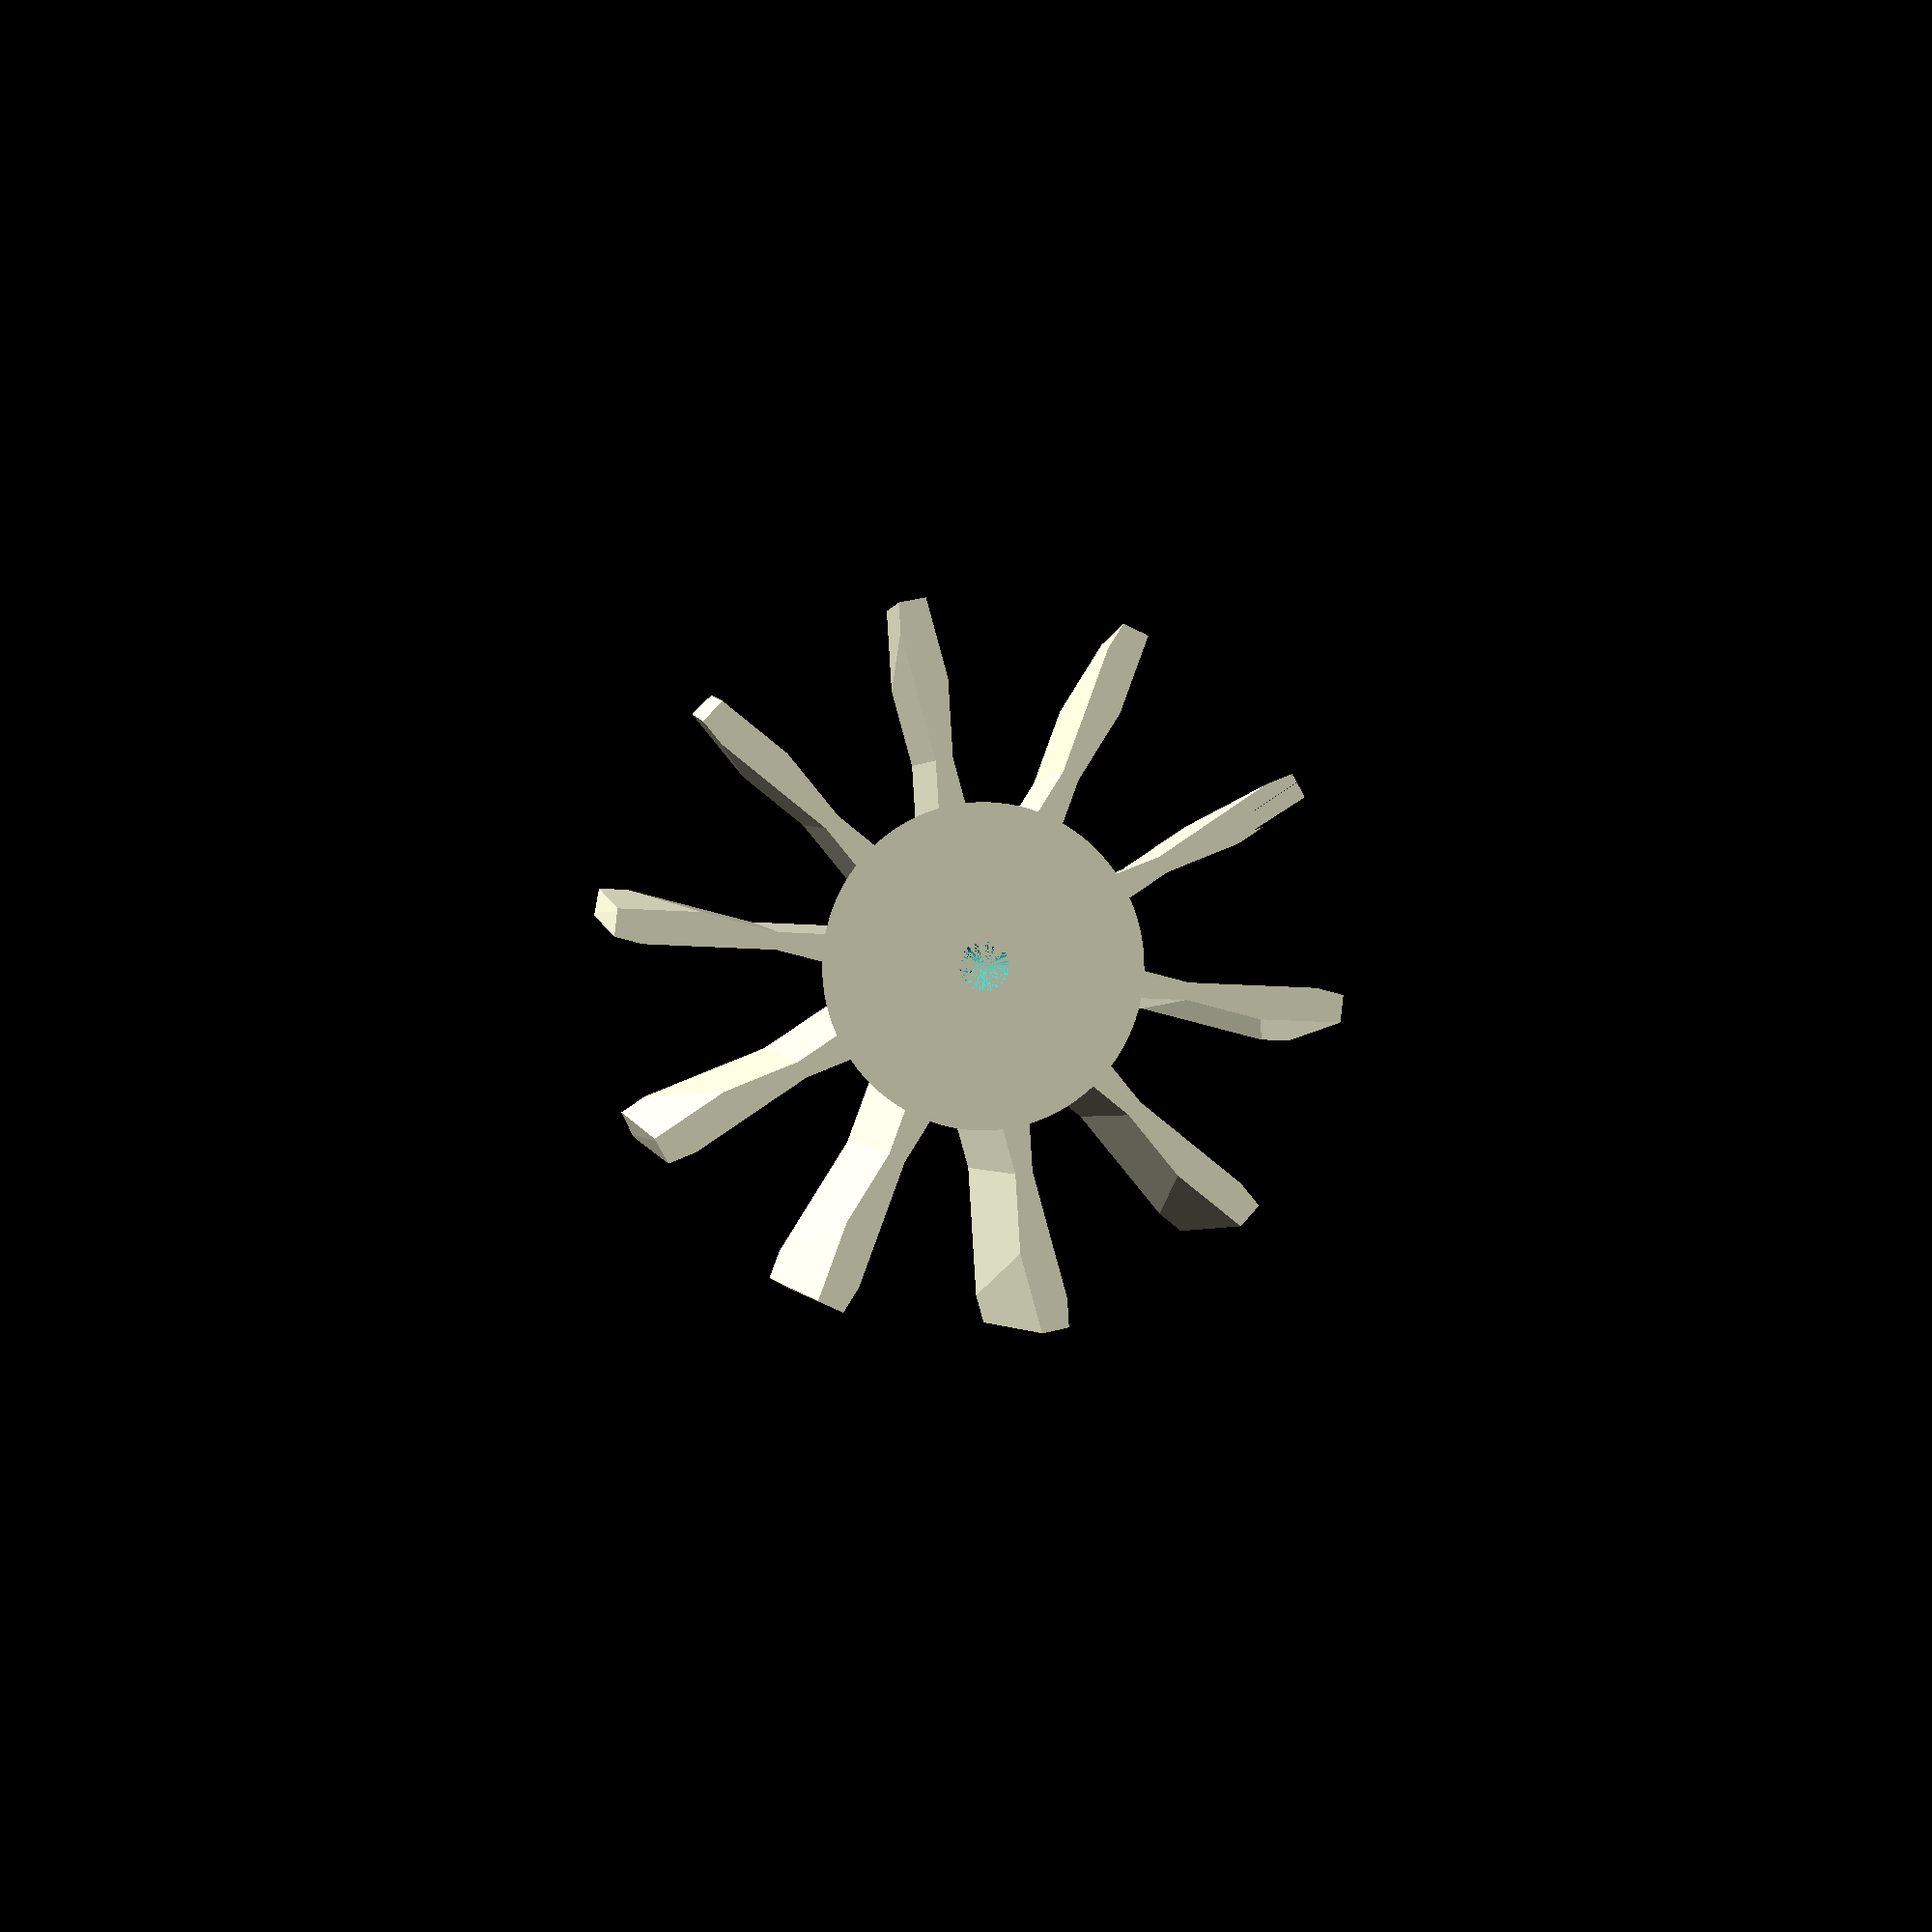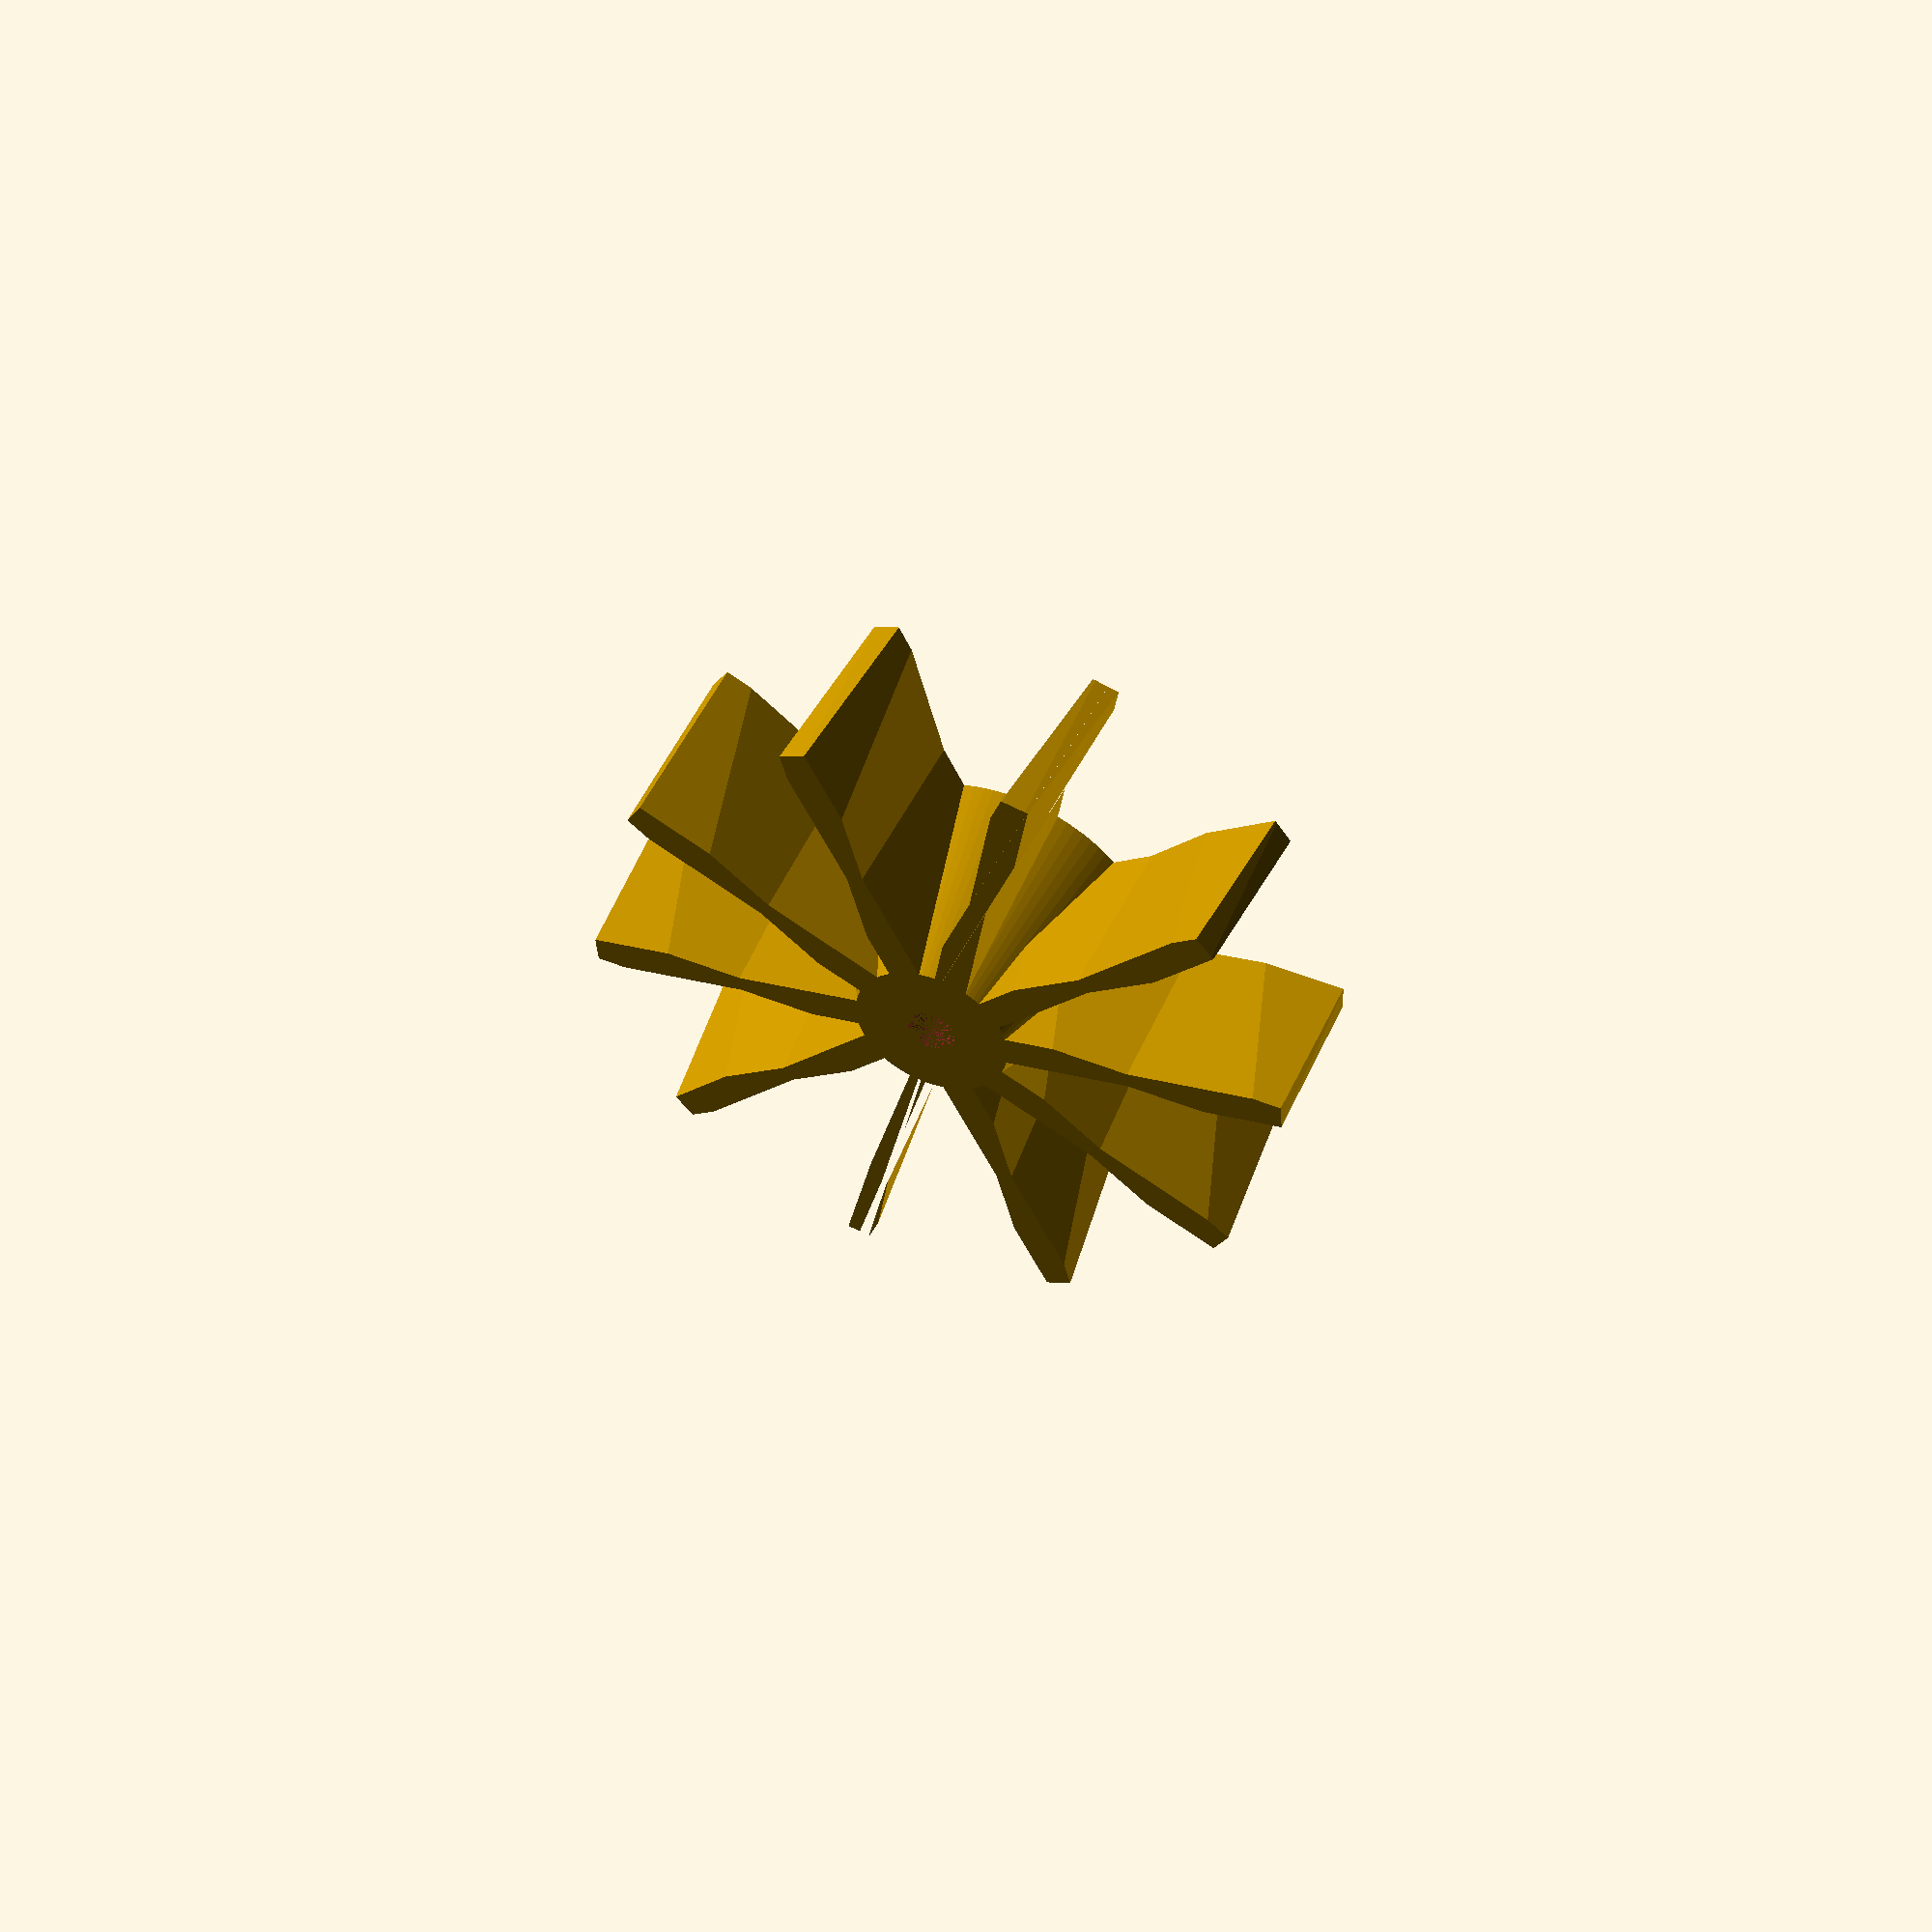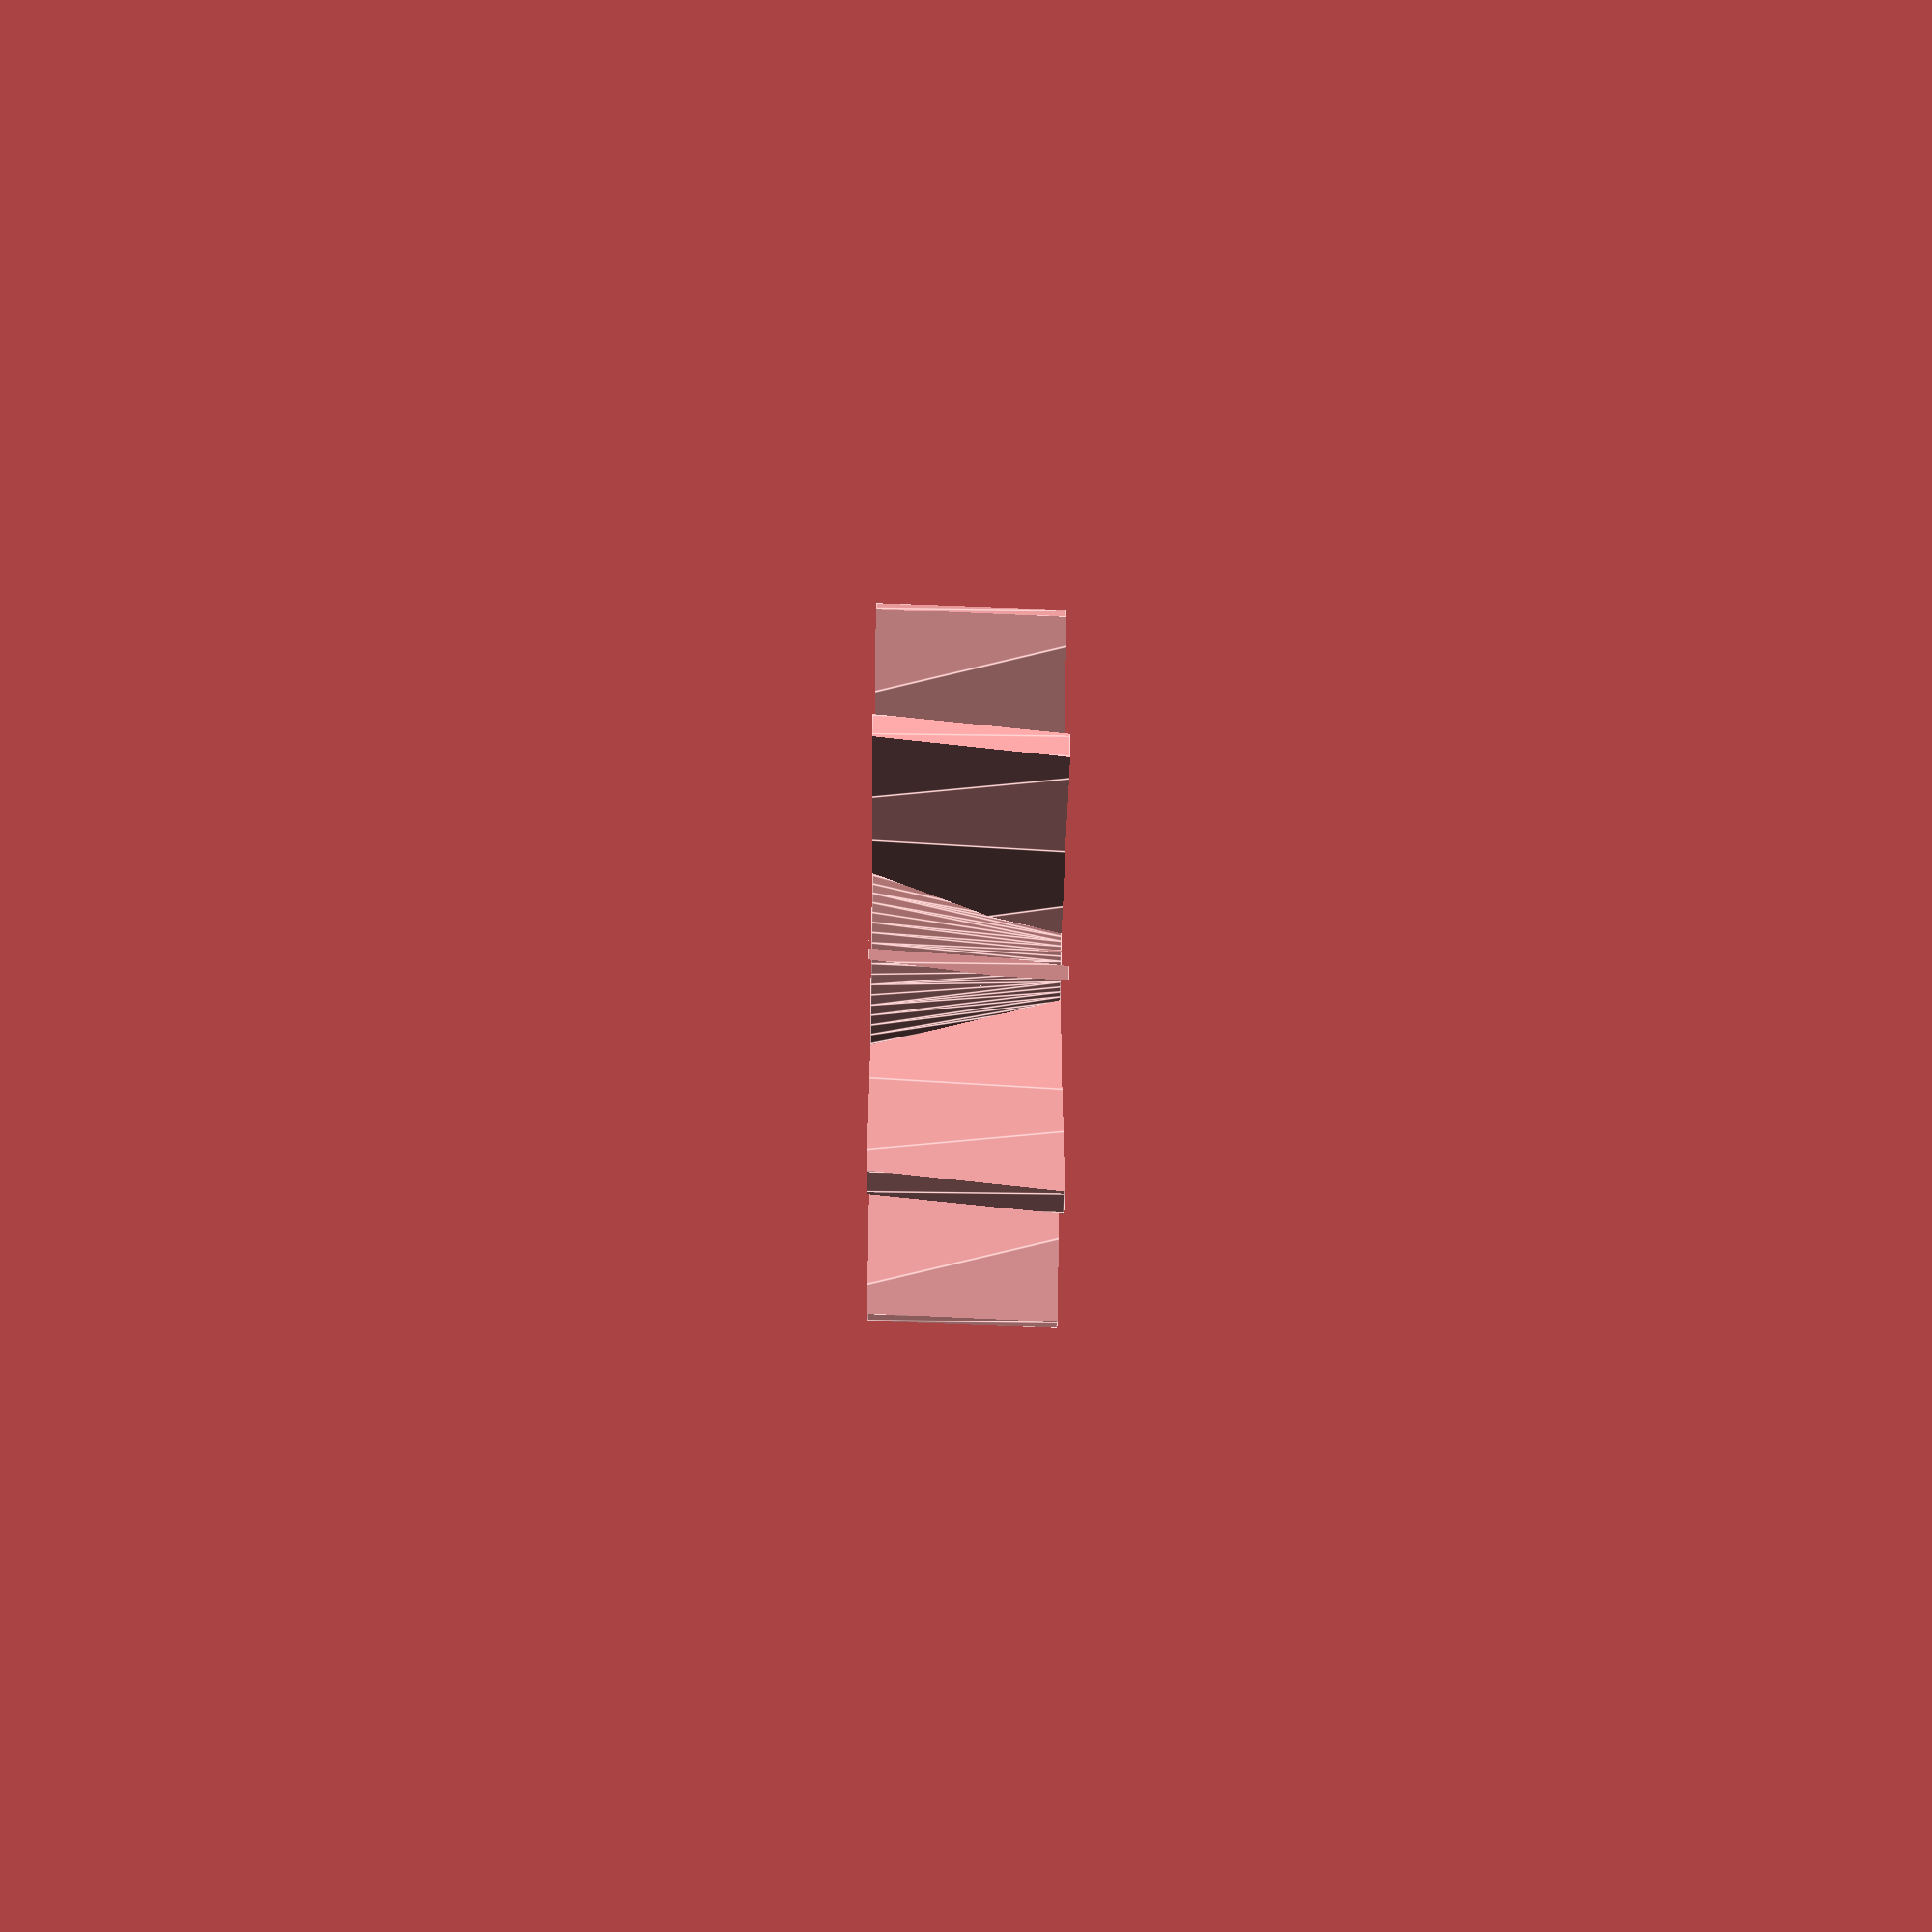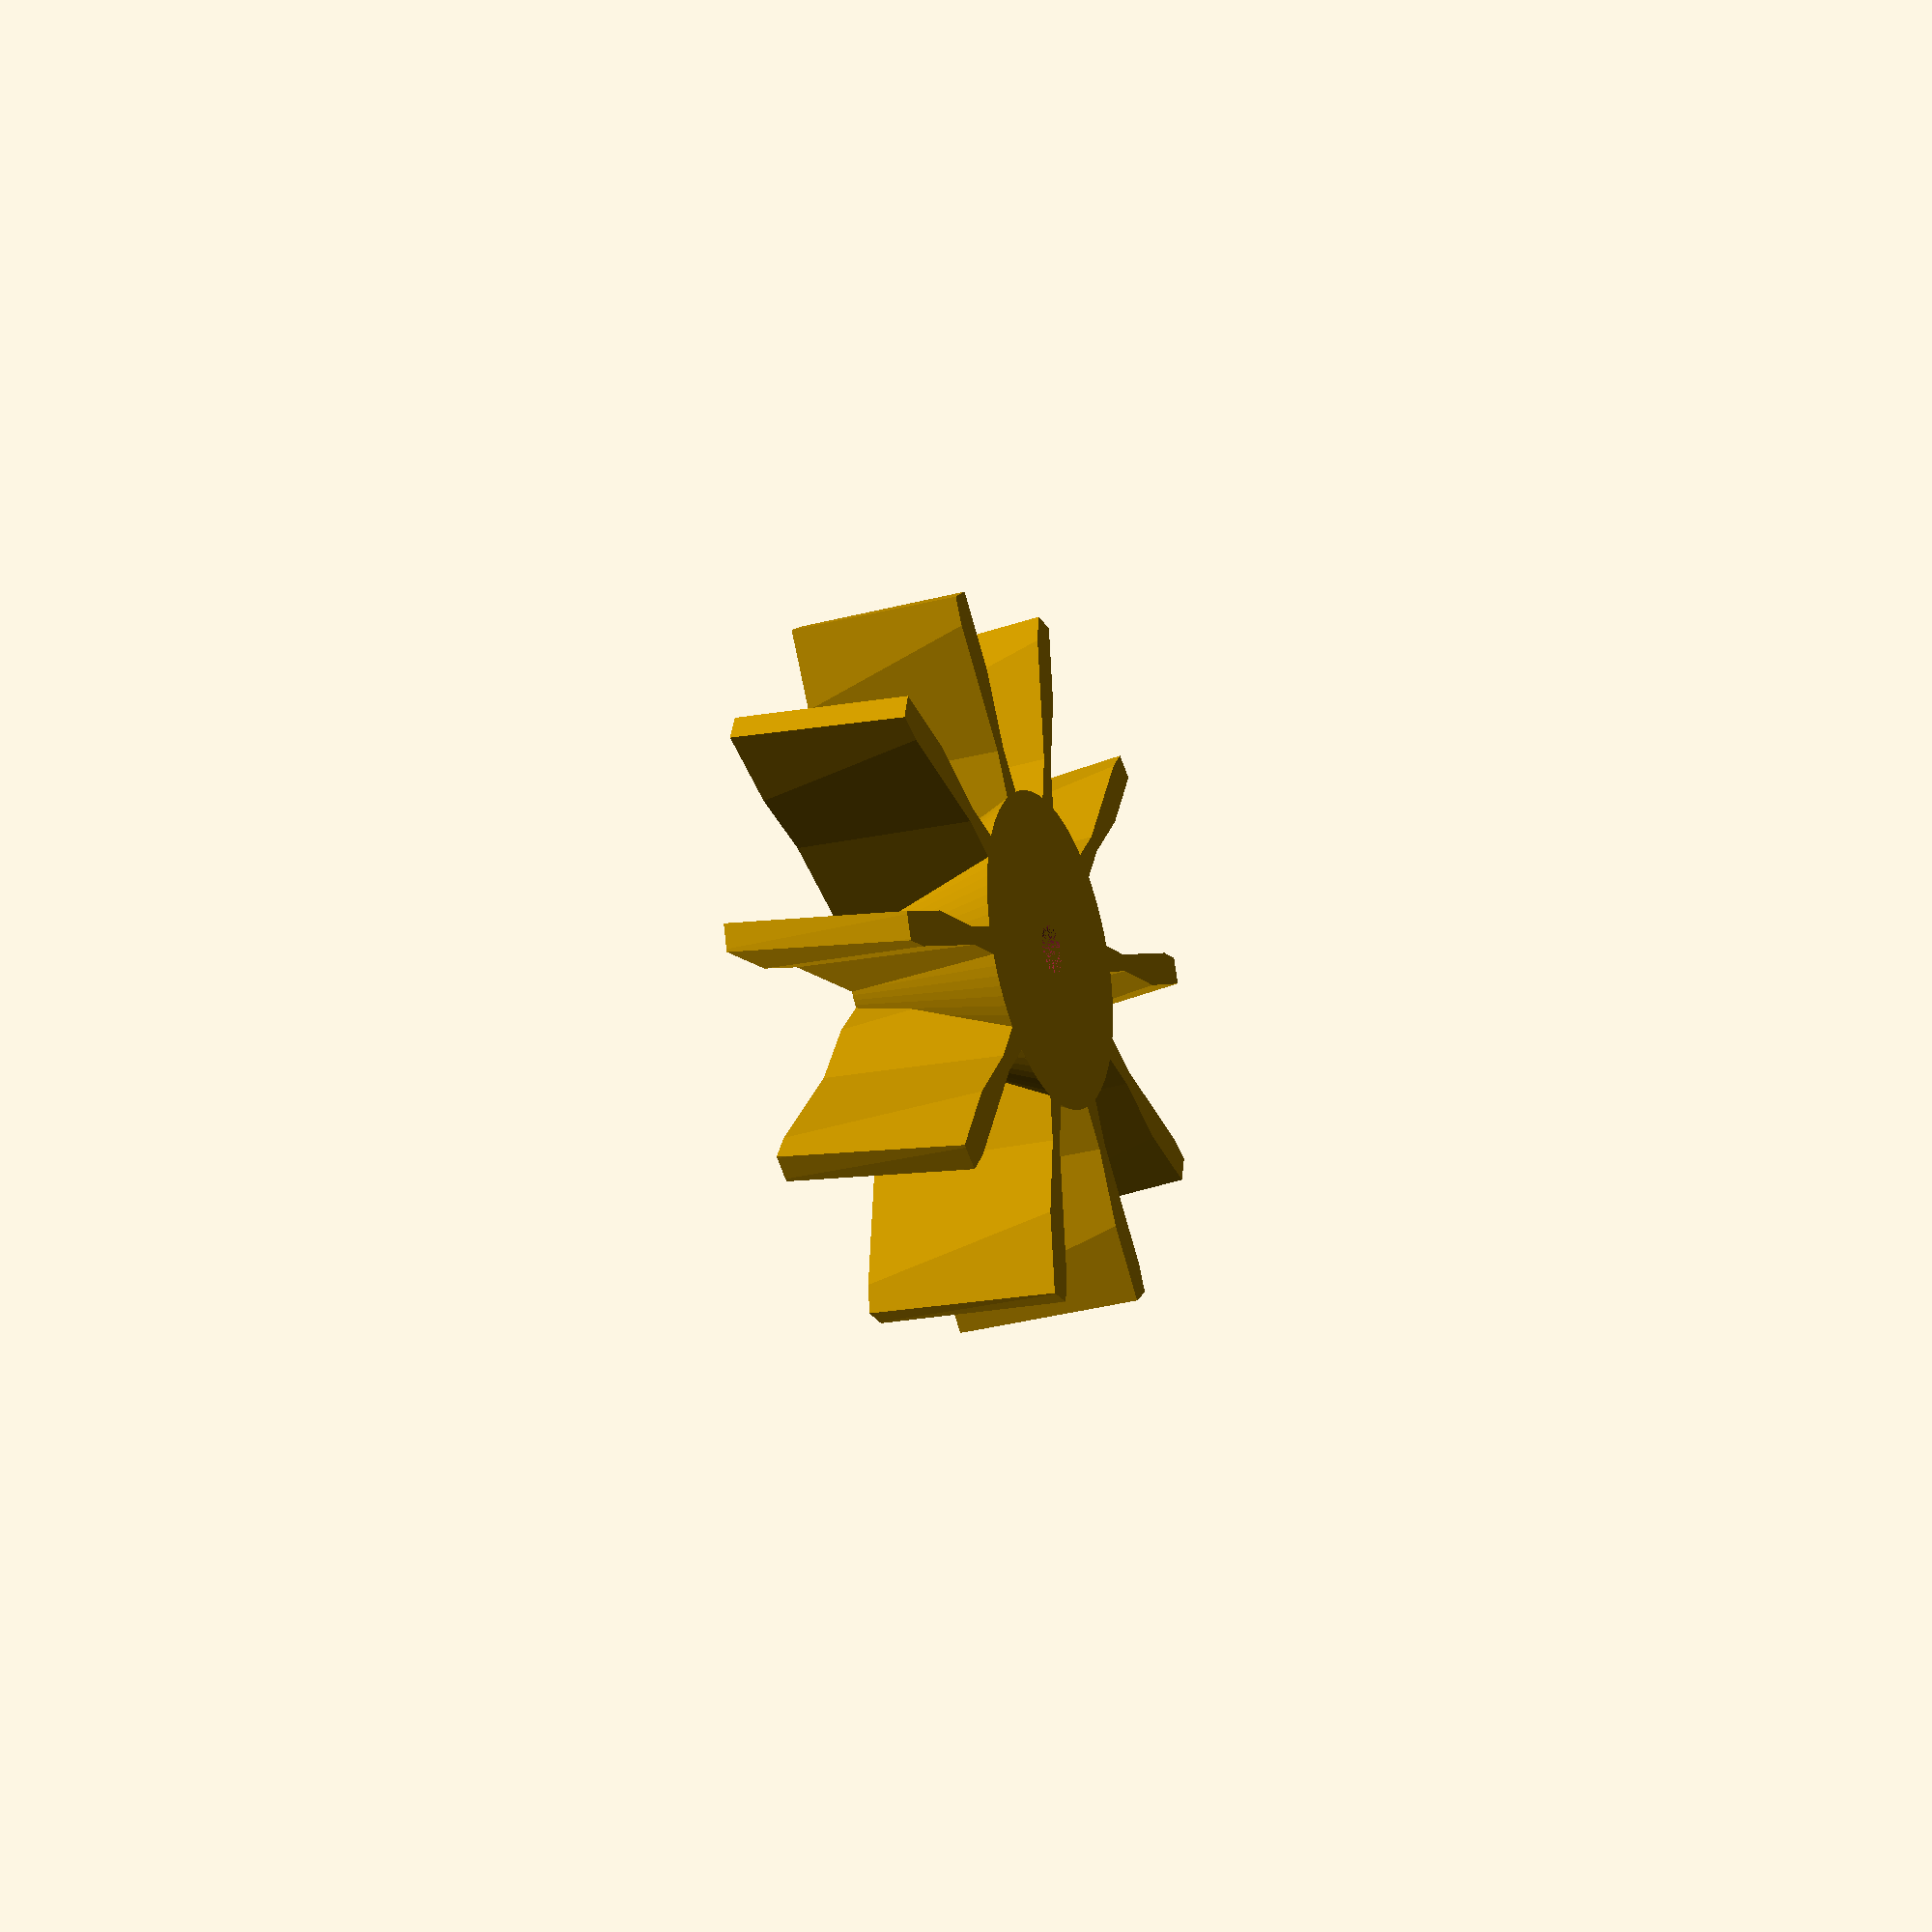
<openscad>
// Lets make an axial compressor!
// Single stackable compressor stage

// Render setting ========
render_housing=0;
render_compressor=1;


// Params  ===========
// ================
$fn=100;

// Housing
housing_id=60;
housing_od=65;
housing_h=32;
num_flanges=3;

// All fans
fan_blade_tolerance=0.5; // Between blade and housing
fan_fan_tolerance=1; // between stages, stator and compressor. aka size of washer
fan_blade_thickness=1.4;
fan_hub_thickness=(housing_h-fan_fan_tolerance*2)/2;

// stator fan
// Comment out unused stages
stator_num_blades=8;
stator_blade_angle=20;

//Stage 3
stator_hub_d_start=53.5;
stator_hub_d_end=55;

//Stage 2
stator_hub_d_start=44;
stator_hub_d_end=50;

//Stage 1
stator_hub_d_start=26;
stator_hub_d_end=36;


// compressor fan 
// Comment out unused stages
compressor_num_blades=10;
compressor_blade_angle=25;
compressor_blade_radius=40;
compressor_blade_center_offset=7;


//Stage 3
compressor_hub_d_start=50;
compressor_hub_d_end=53.5;

//Stage 2
compressor_hub_d_start=36;
compressor_hub_d_end=44;

//Stage 1
compressor_hub_d_start=13;
compressor_hub_d_end=26;

// Misc
m3=3;
shaft_od=4;
bearing_od=12;
bearing_thickness=4;
washer_od=10;
washer_thickness=1.6;
//================




// stator Housing Def =============
// ================
if(render_housing){
// Housing
difference(){
    cylinder(d=housing_od, h=housing_h);
    cylinder(d=housing_id, h=housing_h);
}

// Stator blades
difference(){
    intersection(){
        union(){
            hull(){
                cylinder(d=stator_hub_d_end,h=0.001);
                translate([0,0,fan_hub_thickness]) cylinder(d=stator_hub_d_start,h=0.001);
            }
    
            for(i=[0:stator_num_blades-1]){
                rotate([0,0,i*(360/stator_num_blades)]) {
                    translate([shaft_od*-1,housing_od/2,fan_hub_thickness/2]) {
                        rotate([0,stator_blade_angle,0]) {
                            cube([fan_blade_thickness,housing_od, fan_hub_thickness*2],true);
                        }
                    }
                }
            }
        }
        cylinder(d=housing_id,h=fan_hub_thickness);
    
    }
    cylinder(d=shaft_od+1,h=fan_hub_thickness);
    cylinder(d=bearing_od,h=bearing_thickness);
    translate([0,0,fan_hub_thickness-bearing_thickness]) cylinder(d=bearing_od,h=bearing_thickness);

}
}

if(render_compressor){
difference(){
    intersection(){
        union(){
            hull(){
                cylinder(d=compressor_hub_d_end, h=0.001);
                translate([0,0,fan_hub_thickness]) cylinder(d=compressor_hub_d_start,h=0.001);
            }
    
            for(i=[0:compressor_num_blades-1]){
                rotate([-90,0,i*(360/compressor_num_blades)]) {
                    translate([0,fan_hub_thickness/-2,0]) {
                        linear_extrude(height=50, twist=10) 
                            translate([fan_blade_thickness/-2,fan_hub_thickness*4/-2]) square([fan_blade_thickness,fan_hub_thickness*4]);
                            
                    }
                }
            }
        }
        cylinder(d=housing_id-fan_blade_tolerance*2,h=fan_hub_thickness);
    
    }
    cylinder(d=shaft_od,h=fan_hub_thickness);

}
}










</openscad>
<views>
elev=179.8 azim=117.6 roll=11.1 proj=p view=solid
elev=131.5 azim=303.2 roll=158.3 proj=p view=wireframe
elev=59.1 azim=211.3 roll=269.2 proj=p view=edges
elev=205.5 azim=108.5 roll=66.3 proj=p view=wireframe
</views>
